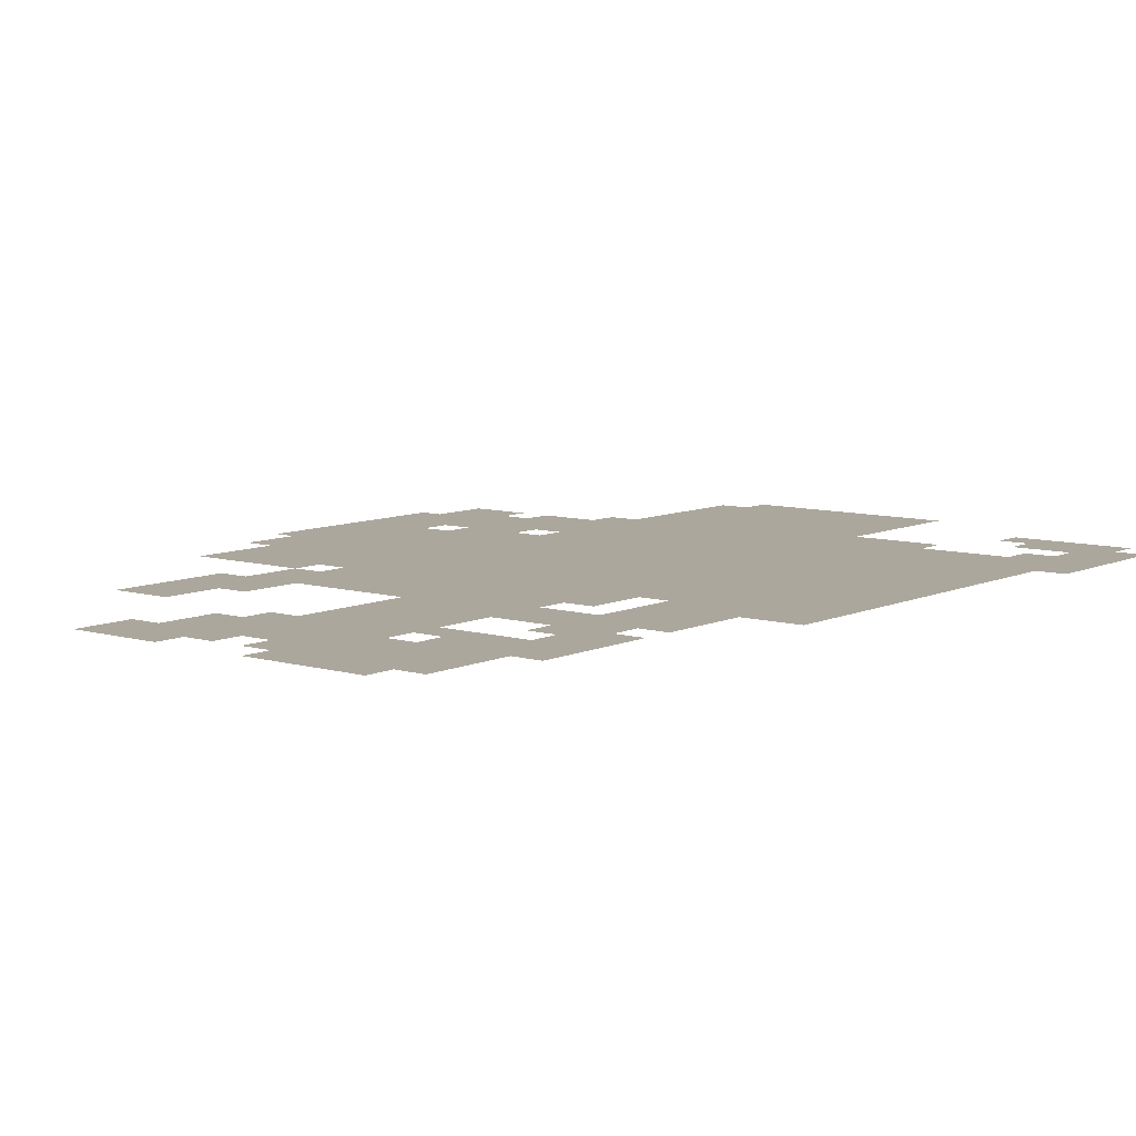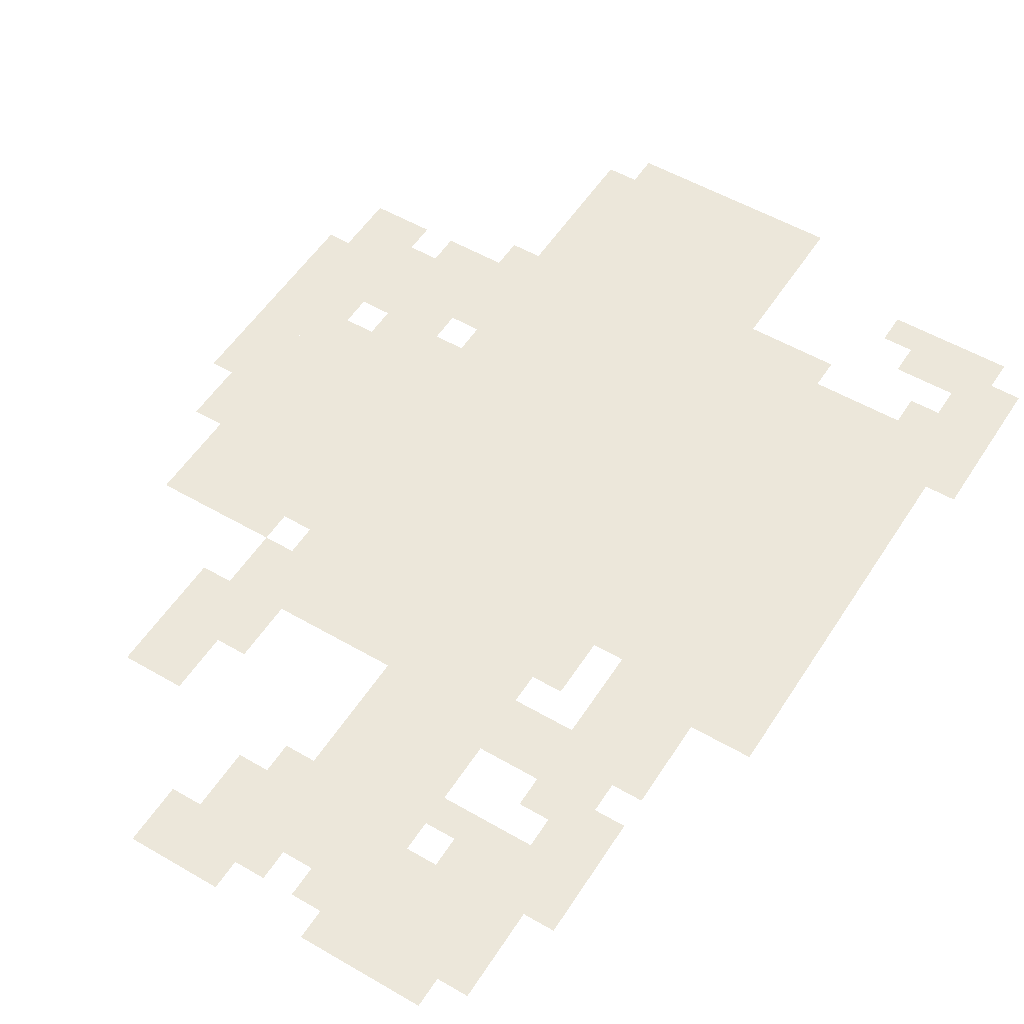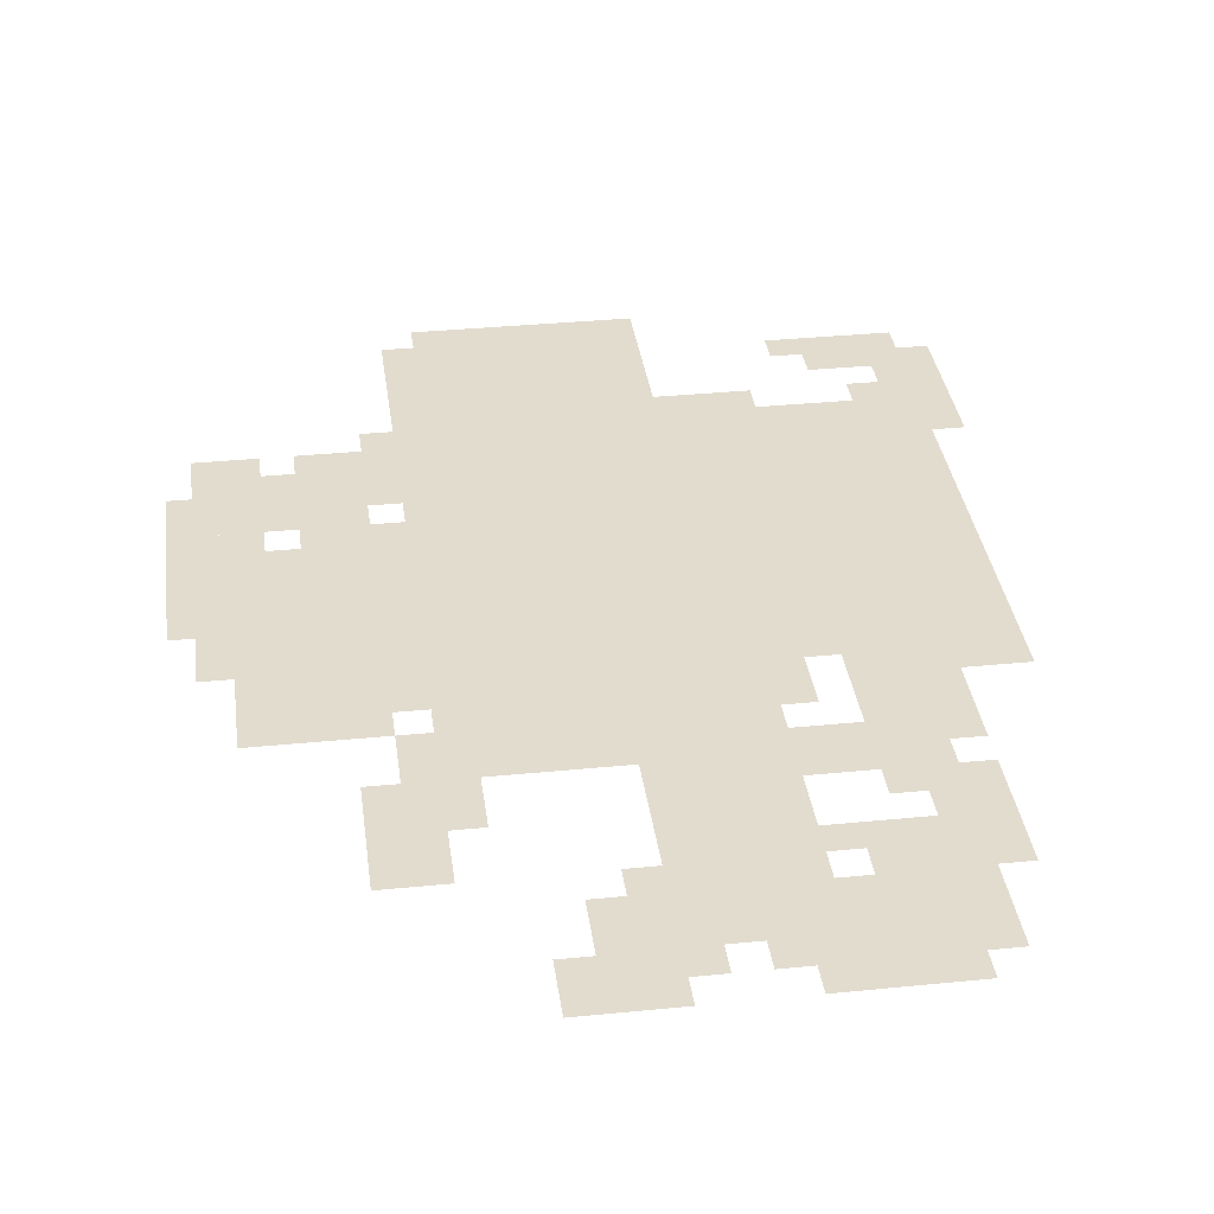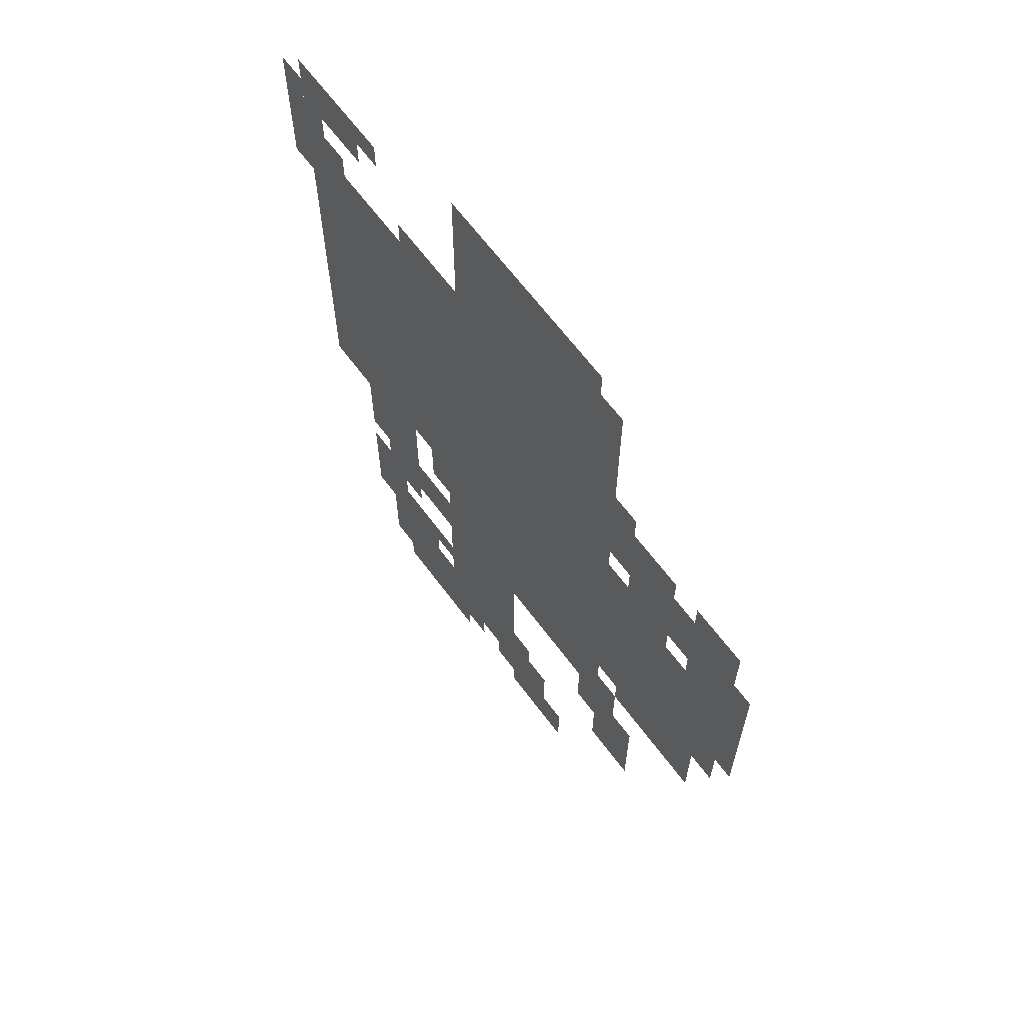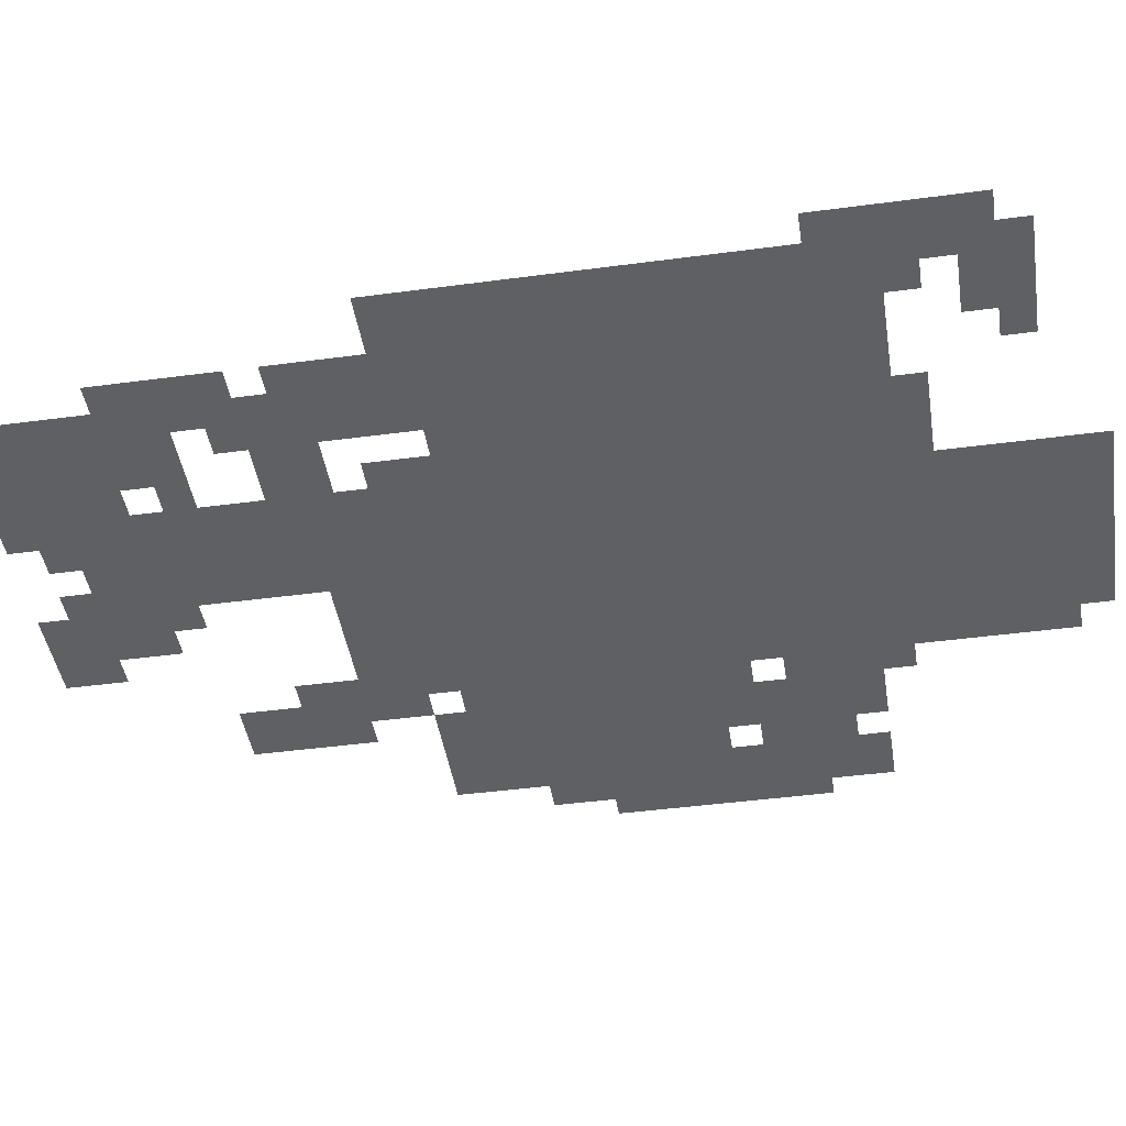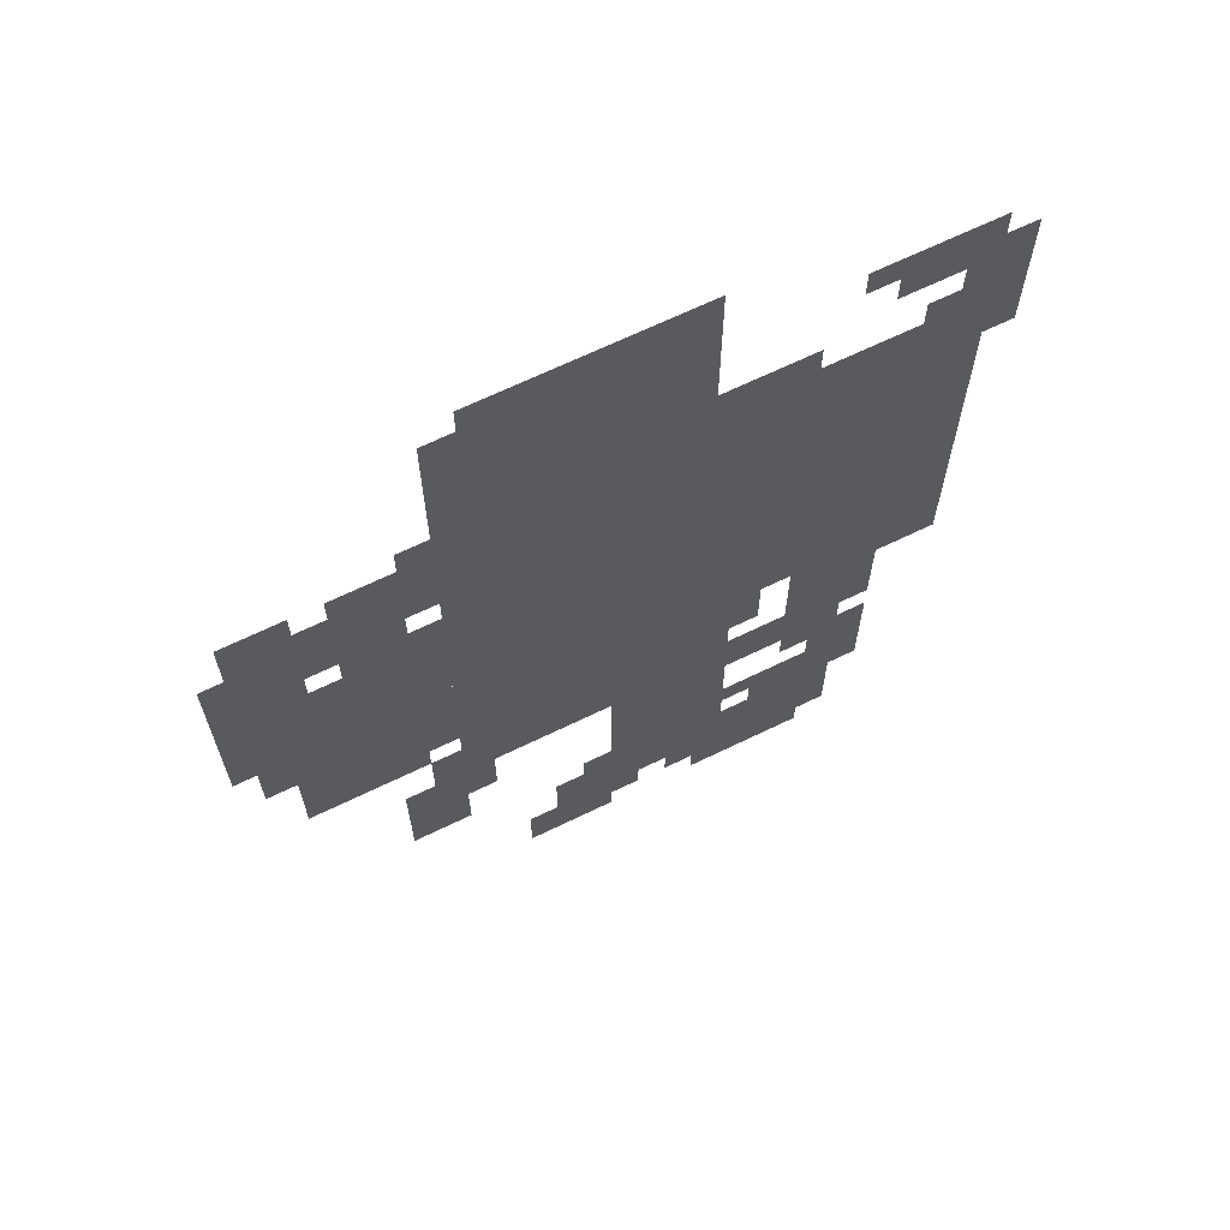
<metadata>
{"format":"obj","ext":"obj","renderer":"f3d","projection":"perspective","resolution":1024,"background":"white","views":[{"elev":8.4,"azim":38.7,"up":"+Z"},{"elev":53.3,"azim":31.9,"up":"+Z"},{"elev":34.6,"azim":-7.6,"up":"+Z"},{"elev":65.3,"azim":-126.7,"up":"+Y"},{"elev":-44.0,"azim":98.9,"up":"+Z"},{"elev":66.7,"azim":-26.0,"up":"+Y"}]}
</metadata>
<code>
g huixing_g-mesh
v -32 415 0
v -32 831 0
v -288 831 0
v -288 415 0
v -288 287 0
v -288 639 0
v -544 639 0
v -544 287 0
v -288 639 0
v -288 991 0
v -544 991 0
v -544 639 0
v -544 383 0
v -544 639 0
v -704 639 0
v -704 383 0
v -256 63 0
v -256 287 0
v -384 287 0
v -384 63 0
v -128 31 0
v -128 191 0
v -224 191 0
v -224 31 0
v -576 671 0
v -576 767 0
v -736 767 0
v -736 671 0
v -96 287 0
v -96 415 0
v -192 415 0
v -192 287 0
v -544 159 0
v -544 287 0
v -608 287 0
v -608 159 0
v -384 0 0
v -384 127 0
v -448 127 0
v -448 0 0
v -704 575 0
v -704 671 0
v -760 671 0
v -760 575 0
v -64 895 0
v -64 959 0
v -128 959 0
v -128 895 0
v -192 255 0
v -192 319 0
v -256 319 0
v -256 255 0
v -128 223 0
v -128 287 0
v -192 287 0
v -192 223 0
v -224 351 0
v -224 415 0
v -288 415 0
v -288 351 0
v -288 991 0
v -288 1023 0
v -416 1023 0
v -416 991 0
v -704 511 0
v -704 575 0
v -760 575 0
v -760 511 0
v -416 991 0
v -416 1023 0
v -512 1023 0
v -512 991 0
v 0 831 0
v 0 927 0
v -32 927 0
v -32 831 0
v -576 767 0
v -576 799 0
v -640 799 0
v -640 767 0
v -704 447 0
v -704 511 0
v -736 511 0
v -736 447 0
v -544 639 0
v -544 671 0
v -608 671 0
v -608 639 0
v -672 767 0
v -672 799 0
v -736 799 0
v -736 767 0
v -736 671 0
v -736 735 0
v -760 735 0
v -760 671 0
v -256 0 0
v -256 63 0
v -288 63 0
v -288 0 0
v -448 0 0
v -448 63 0
v -480 63 0
v -480 0 0
v -160 0 0
v -160 31 0
v -224 31 0
v -224 0 0
v -512 223 0
v -512 287 0
v -544 287 0
v -544 223 0
v -32 383 0
v -32 415 0
v -96 415 0
v -96 383 0
v -256 287 0
v -256 351 0
v -288 351 0
v -288 287 0
v -544 287 0
v -544 351 0
v -576 351 0
v -576 287 0
v -544 703 0
v -544 767 0
v -576 767 0
v -576 703 0
v -576 351 0
v -576 383 0
v -640 383 0
v -640 351 0
v -640 351 0
v -640 383 0
v -704 383 0
v -704 351 0
v 0 767 0
v 0 831 0
v -32 831 0
v -32 767 0
v -32 895 0
v -32 959 0
v -64 959 0
v -64 895 0
v -32 831 0
v -32 895 0
v -64 895 0
v -64 831 0
v -96 191 0
v -96 255 0
v -128 255 0
v -128 191 0
v -544 767 0
v -544 831 0
v -576 831 0
v -576 767 0
v -192 831 0
v -192 863 0
v -256 863 0
v -256 831 0
v -224 0 0
v -224 63 0
v -256 63 0
v -256 0 0
v -96 127 0
v -96 191 0
v -128 191 0
v -128 127 0
v -224 63 0
v -224 127 0
v -256 127 0
v -256 63 0
v -128 191 0
v -128 223 0
v -160 223 0
v -160 191 0
v -224 159 0
v -224 191 0
v -256 191 0
v -256 159 0
v -384 127 0
v -384 159 0
v -416 159 0
v -416 127 0
v -288 31 0
v -288 63 0
v -320 63 0
v -320 31 0
v -352 31 0
v -352 63 0
v -384 63 0
v -384 31 0
v -256 831 0
v -256 863 0
v -288 863 0
v -288 831 0
v -608 639 0
v -608 671 0
v -640 671 0
v -640 639 0
v -128 927 0
v -128 959 0
v -160 959 0
v -160 927 0
v -672 639 0
v -672 671 0
v -704 671 0
v -704 639 0
v -64 831 0
v -64 863 0
v -96 863 0
v -96 831 0
g huixing_g-mesh_0
f 3 2 1
f 1 4 3
f 7 6 5
f 5 8 7
f 11 10 9
f 9 12 11
f 15 14 13
f 13 16 15
f 19 18 17
f 17 20 19
f 23 22 21
f 21 24 23
f 27 26 25
f 25 28 27
f 31 30 29
f 29 32 31
f 35 34 33
f 33 36 35
f 39 38 37
f 37 40 39
f 43 42 41
f 41 44 43
f 47 46 45
f 45 48 47
f 51 50 49
f 49 52 51
f 55 54 53
f 53 56 55
f 59 58 57
f 57 60 59
f 63 62 61
f 61 64 63
f 67 66 65
f 65 68 67
f 71 70 69
f 69 72 71
f 75 74 73
f 73 76 75
f 79 78 77
f 77 80 79
f 83 82 81
f 81 84 83
f 87 86 85
f 85 88 87
f 91 90 89
f 89 92 91
f 95 94 93
f 93 96 95
f 99 98 97
f 97 100 99
f 103 102 101
f 101 104 103
f 107 106 105
f 105 108 107
f 111 110 109
f 109 112 111
f 115 114 113
f 113 116 115
f 119 118 117
f 117 120 119
f 123 122 121
f 121 124 123
f 127 126 125
f 125 128 127
f 131 130 129
f 129 132 131
f 135 134 133
f 133 136 135
f 139 138 137
f 137 140 139
f 143 142 141
f 141 144 143
f 147 146 145
f 145 148 147
f 151 150 149
f 149 152 151
f 155 154 153
f 153 156 155
f 159 158 157
f 157 160 159
f 163 162 161
f 161 164 163
f 167 166 165
f 165 168 167
f 171 170 169
f 169 172 171
f 175 174 173
f 173 176 175
f 179 178 177
f 177 180 179
f 183 182 181
f 181 184 183
f 187 186 185
f 185 188 187
f 191 190 189
f 189 192 191
f 195 194 193
f 193 196 195
f 199 198 197
f 197 200 199
f 203 202 201
f 201 204 203
f 207 206 205
f 205 208 207
f 211 210 209
f 209 212 211

</code>
